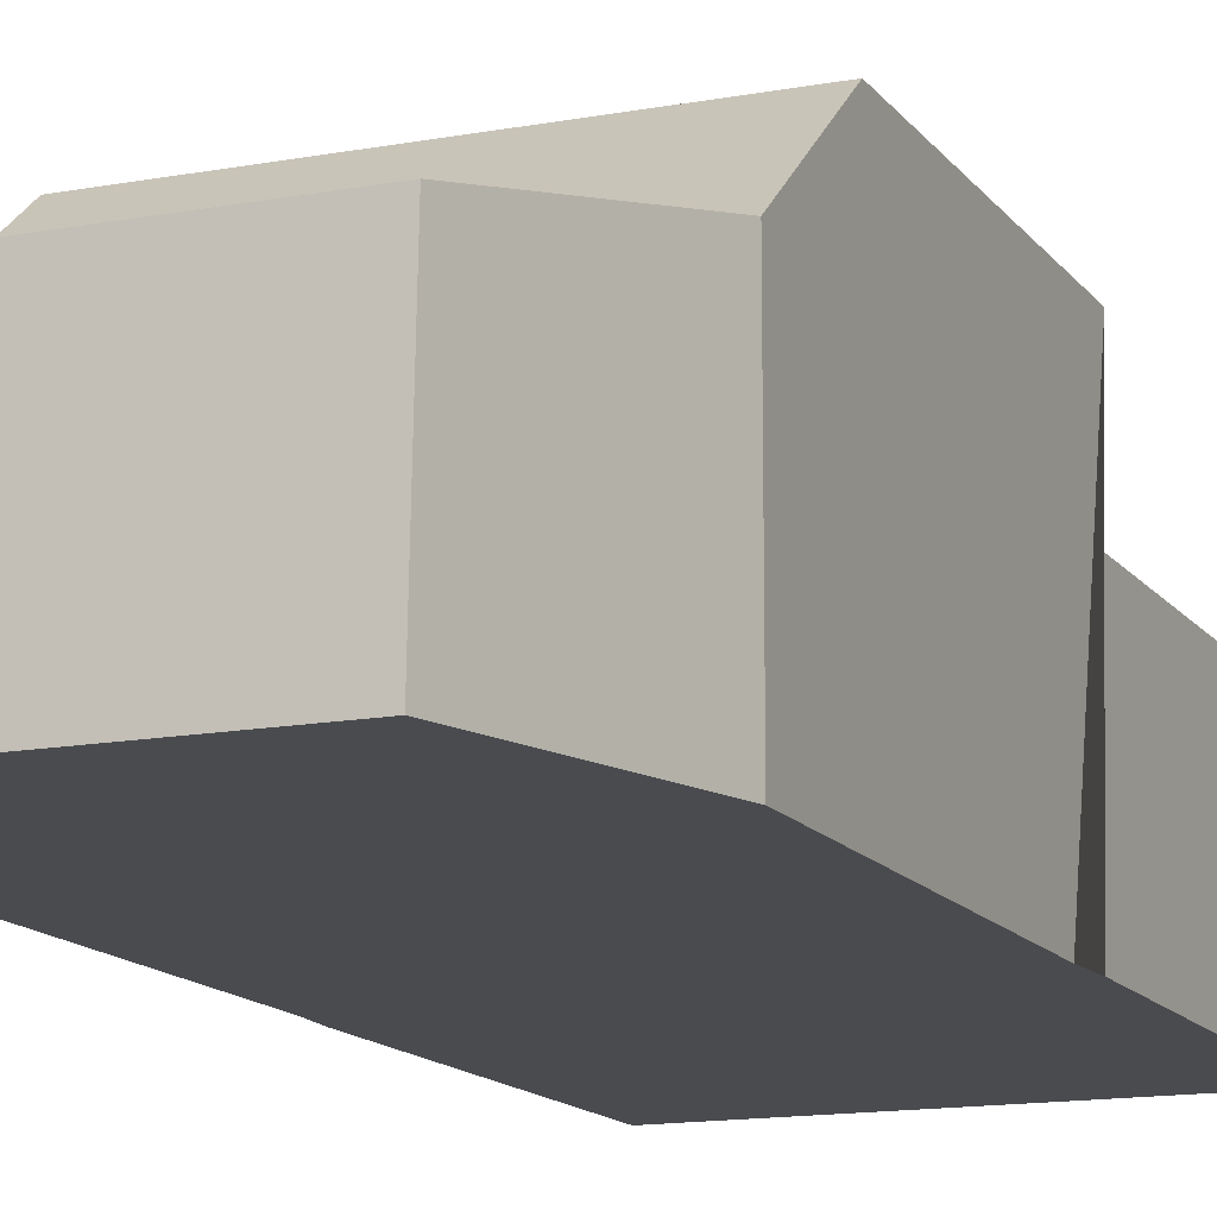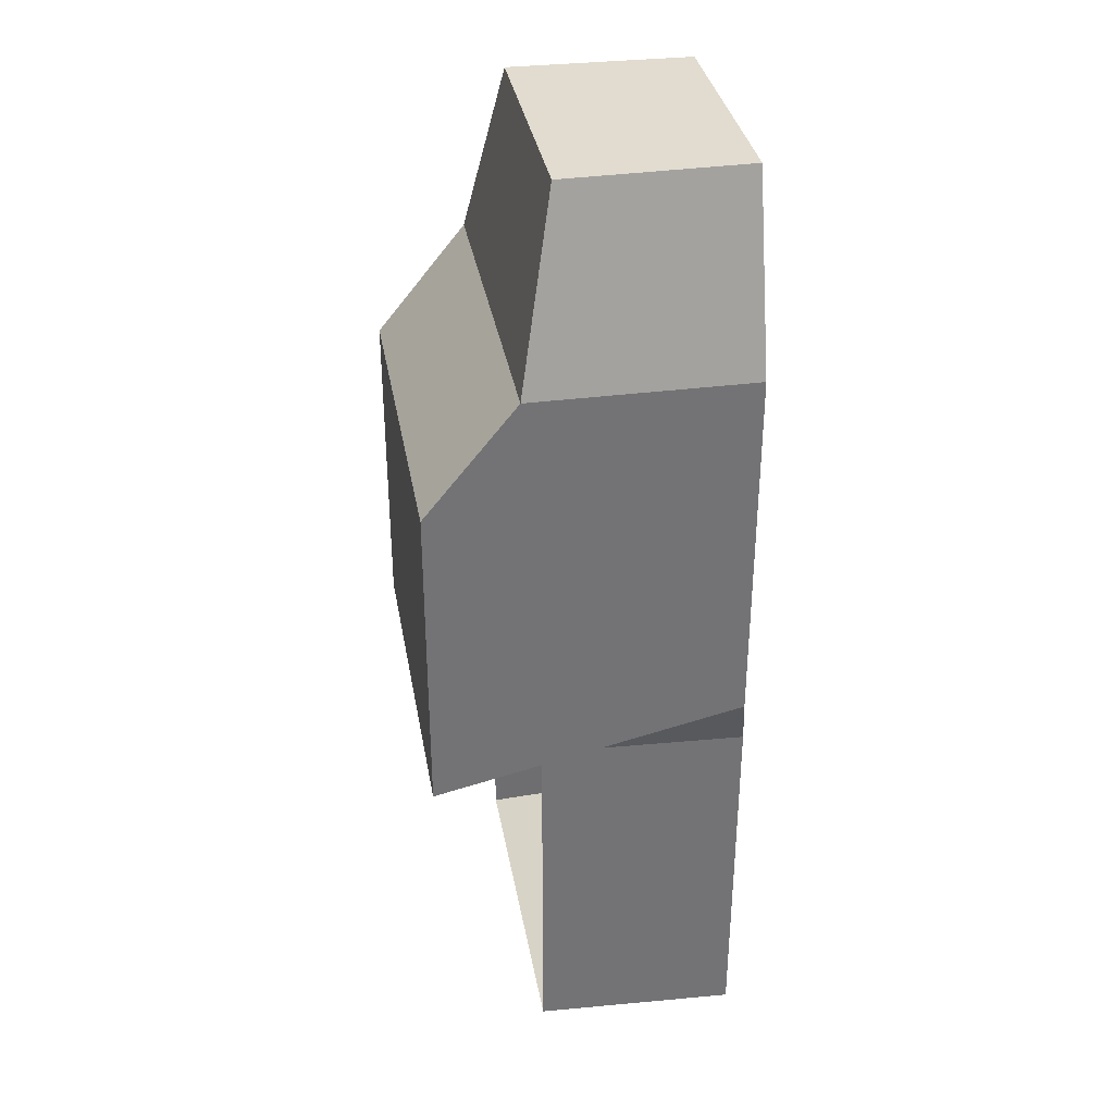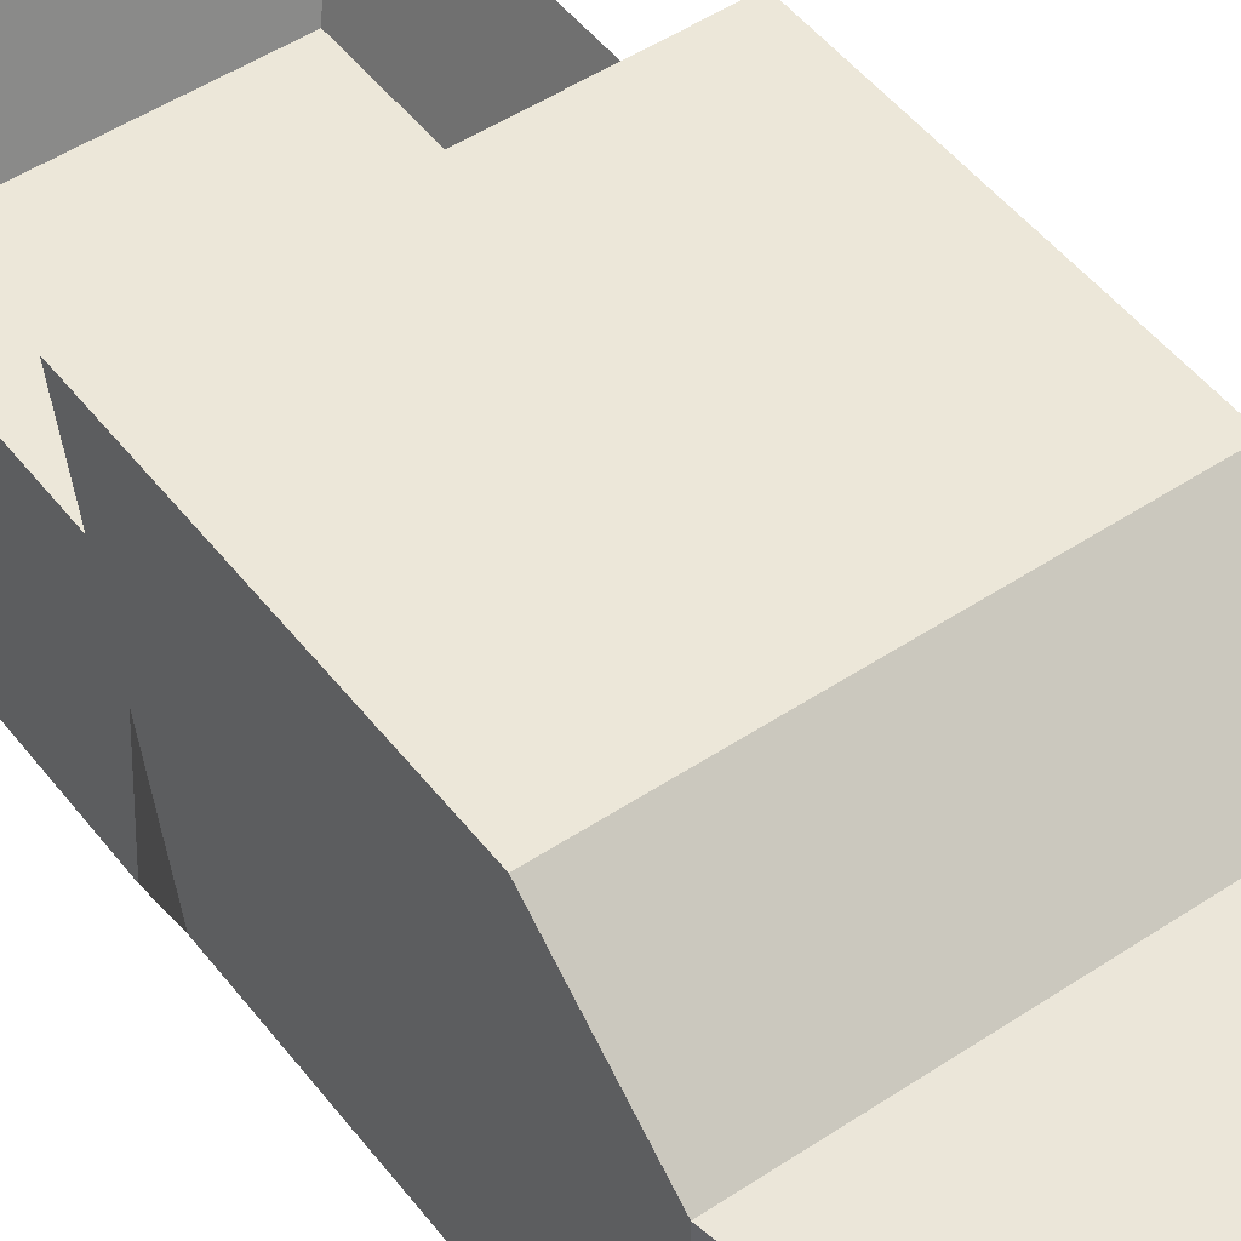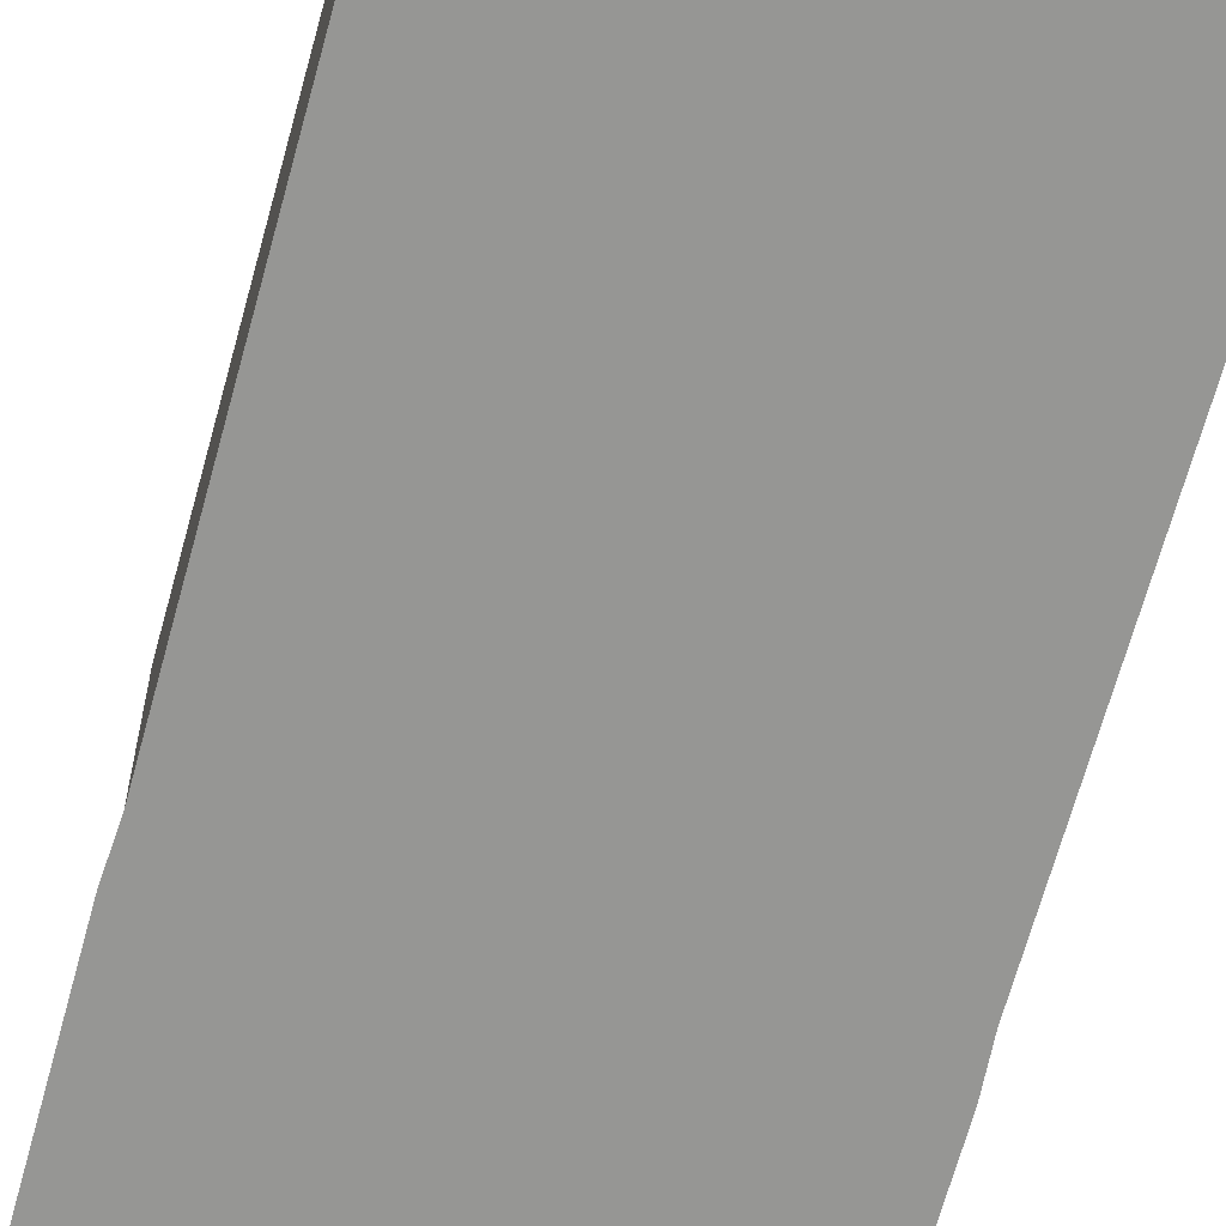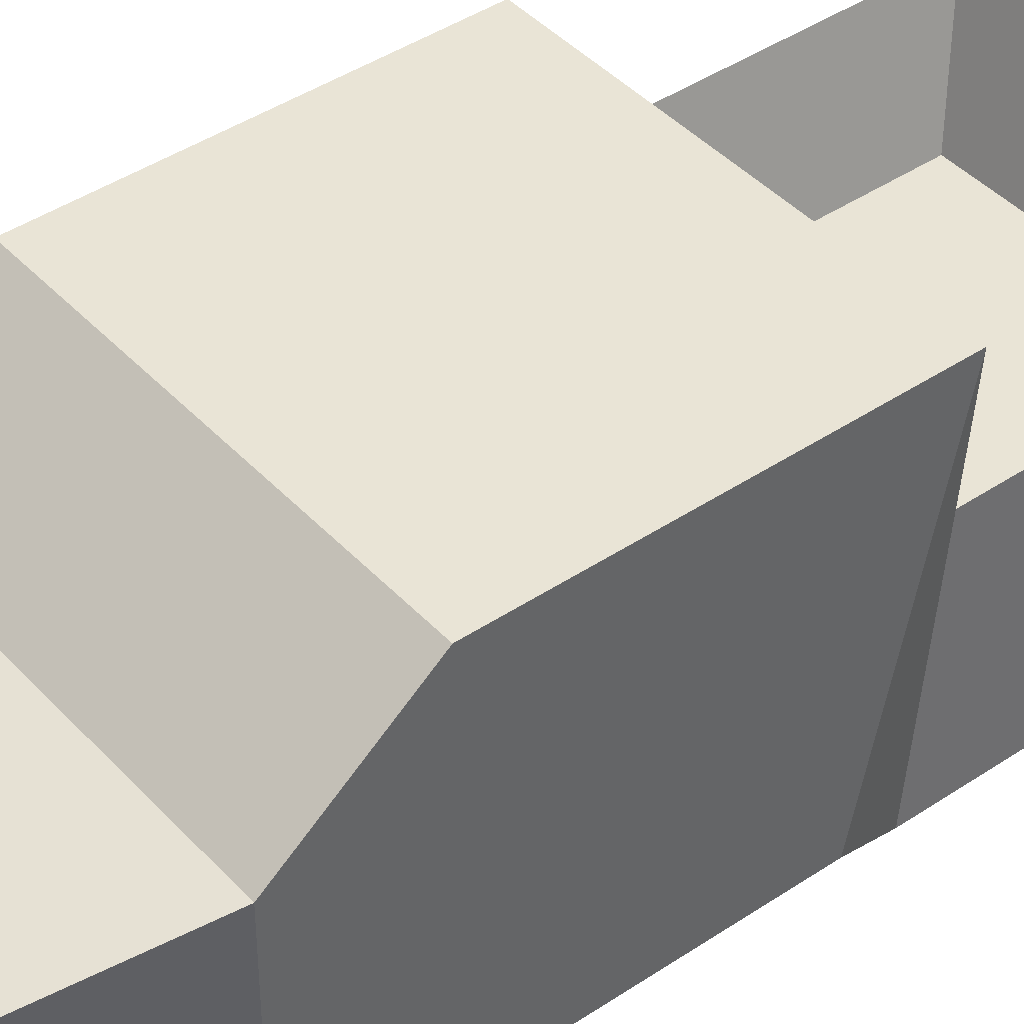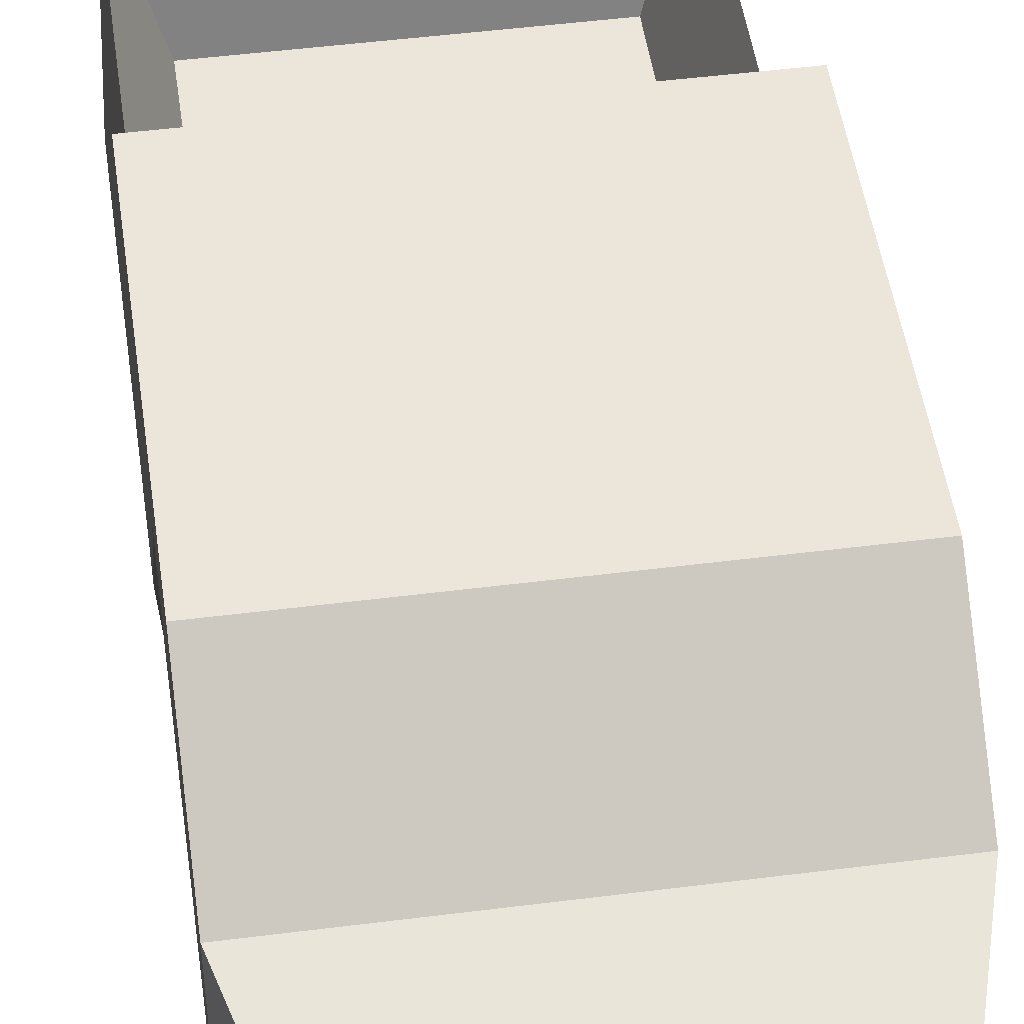
<metadata>
{"format":"obj","ext":"obj","renderer":"f3d","projection":"perspective","resolution":1024,"background":"white","views":[{"elev":-13.8,"azim":22.7,"up":"+Y"},{"elev":34.5,"azim":-99.9,"up":"+Z"},{"elev":49.6,"azim":-36.3,"up":"+Y"},{"elev":-67.7,"azim":-15.4,"up":"+Y"},{"elev":42.5,"azim":51.3,"up":"+Y"},{"elev":48.4,"azim":-8.1,"up":"+Y"}]}
</metadata>
<code>
o Cube
v 1 1.2 -1
v 1 0 -1
v 0.7162 1 0
v 0.6959 0 0
v -1 1.2 -1
v -1 0 -1
v -0.7162 1 0
v -0.6959 0 0
v 1 0 -2
v -1 0 -2
v 1 1.7 -1.616
v -1 1.7 -1.616
v 1 0 -3
v -1 0 -3
v 1 1.7 -3.384
v -1 1.7 -3.384
v 1.013 0 -3.2
v -1.013 0 -3.2
v 0.9571 1.1 -3.2
v -0.9571 1.1 -3.2
v 1.013 0 -5.2
v -1.013 0 -5.2
v 0.9571 1.1 -5.2
v -0.9571 1.1 -5.2
v -0.7656 0.5 -3.4
v 0.7656 0.5 -3.4
v -0.7656 0.5 -5
v 0.7656 0.5 -5
f 1 5 7 3
f 4 3 7 8
f 8 7 5 6
f 6 2 4 8
f 2 1 3 4
f 1 2 9 11
f 11 9 13 15
f 6 5 12 10
f 2 6 10 9
f 5 1 11 12
f 14 16 20 18
f 10 12 16 14
f 9 10 14 13
f 12 11 15 16
f 19 17 21 23
f 13 14 18 17
f 16 15 19 20
f 15 13 17 19
f 22 24 23 21
f 18 20 24 22
f 17 18 22 21
f 19 23 28 26
f 25 26 28 27
f 23 24 27 28
f 20 19 26 25
f 24 20 25 27

</code>
